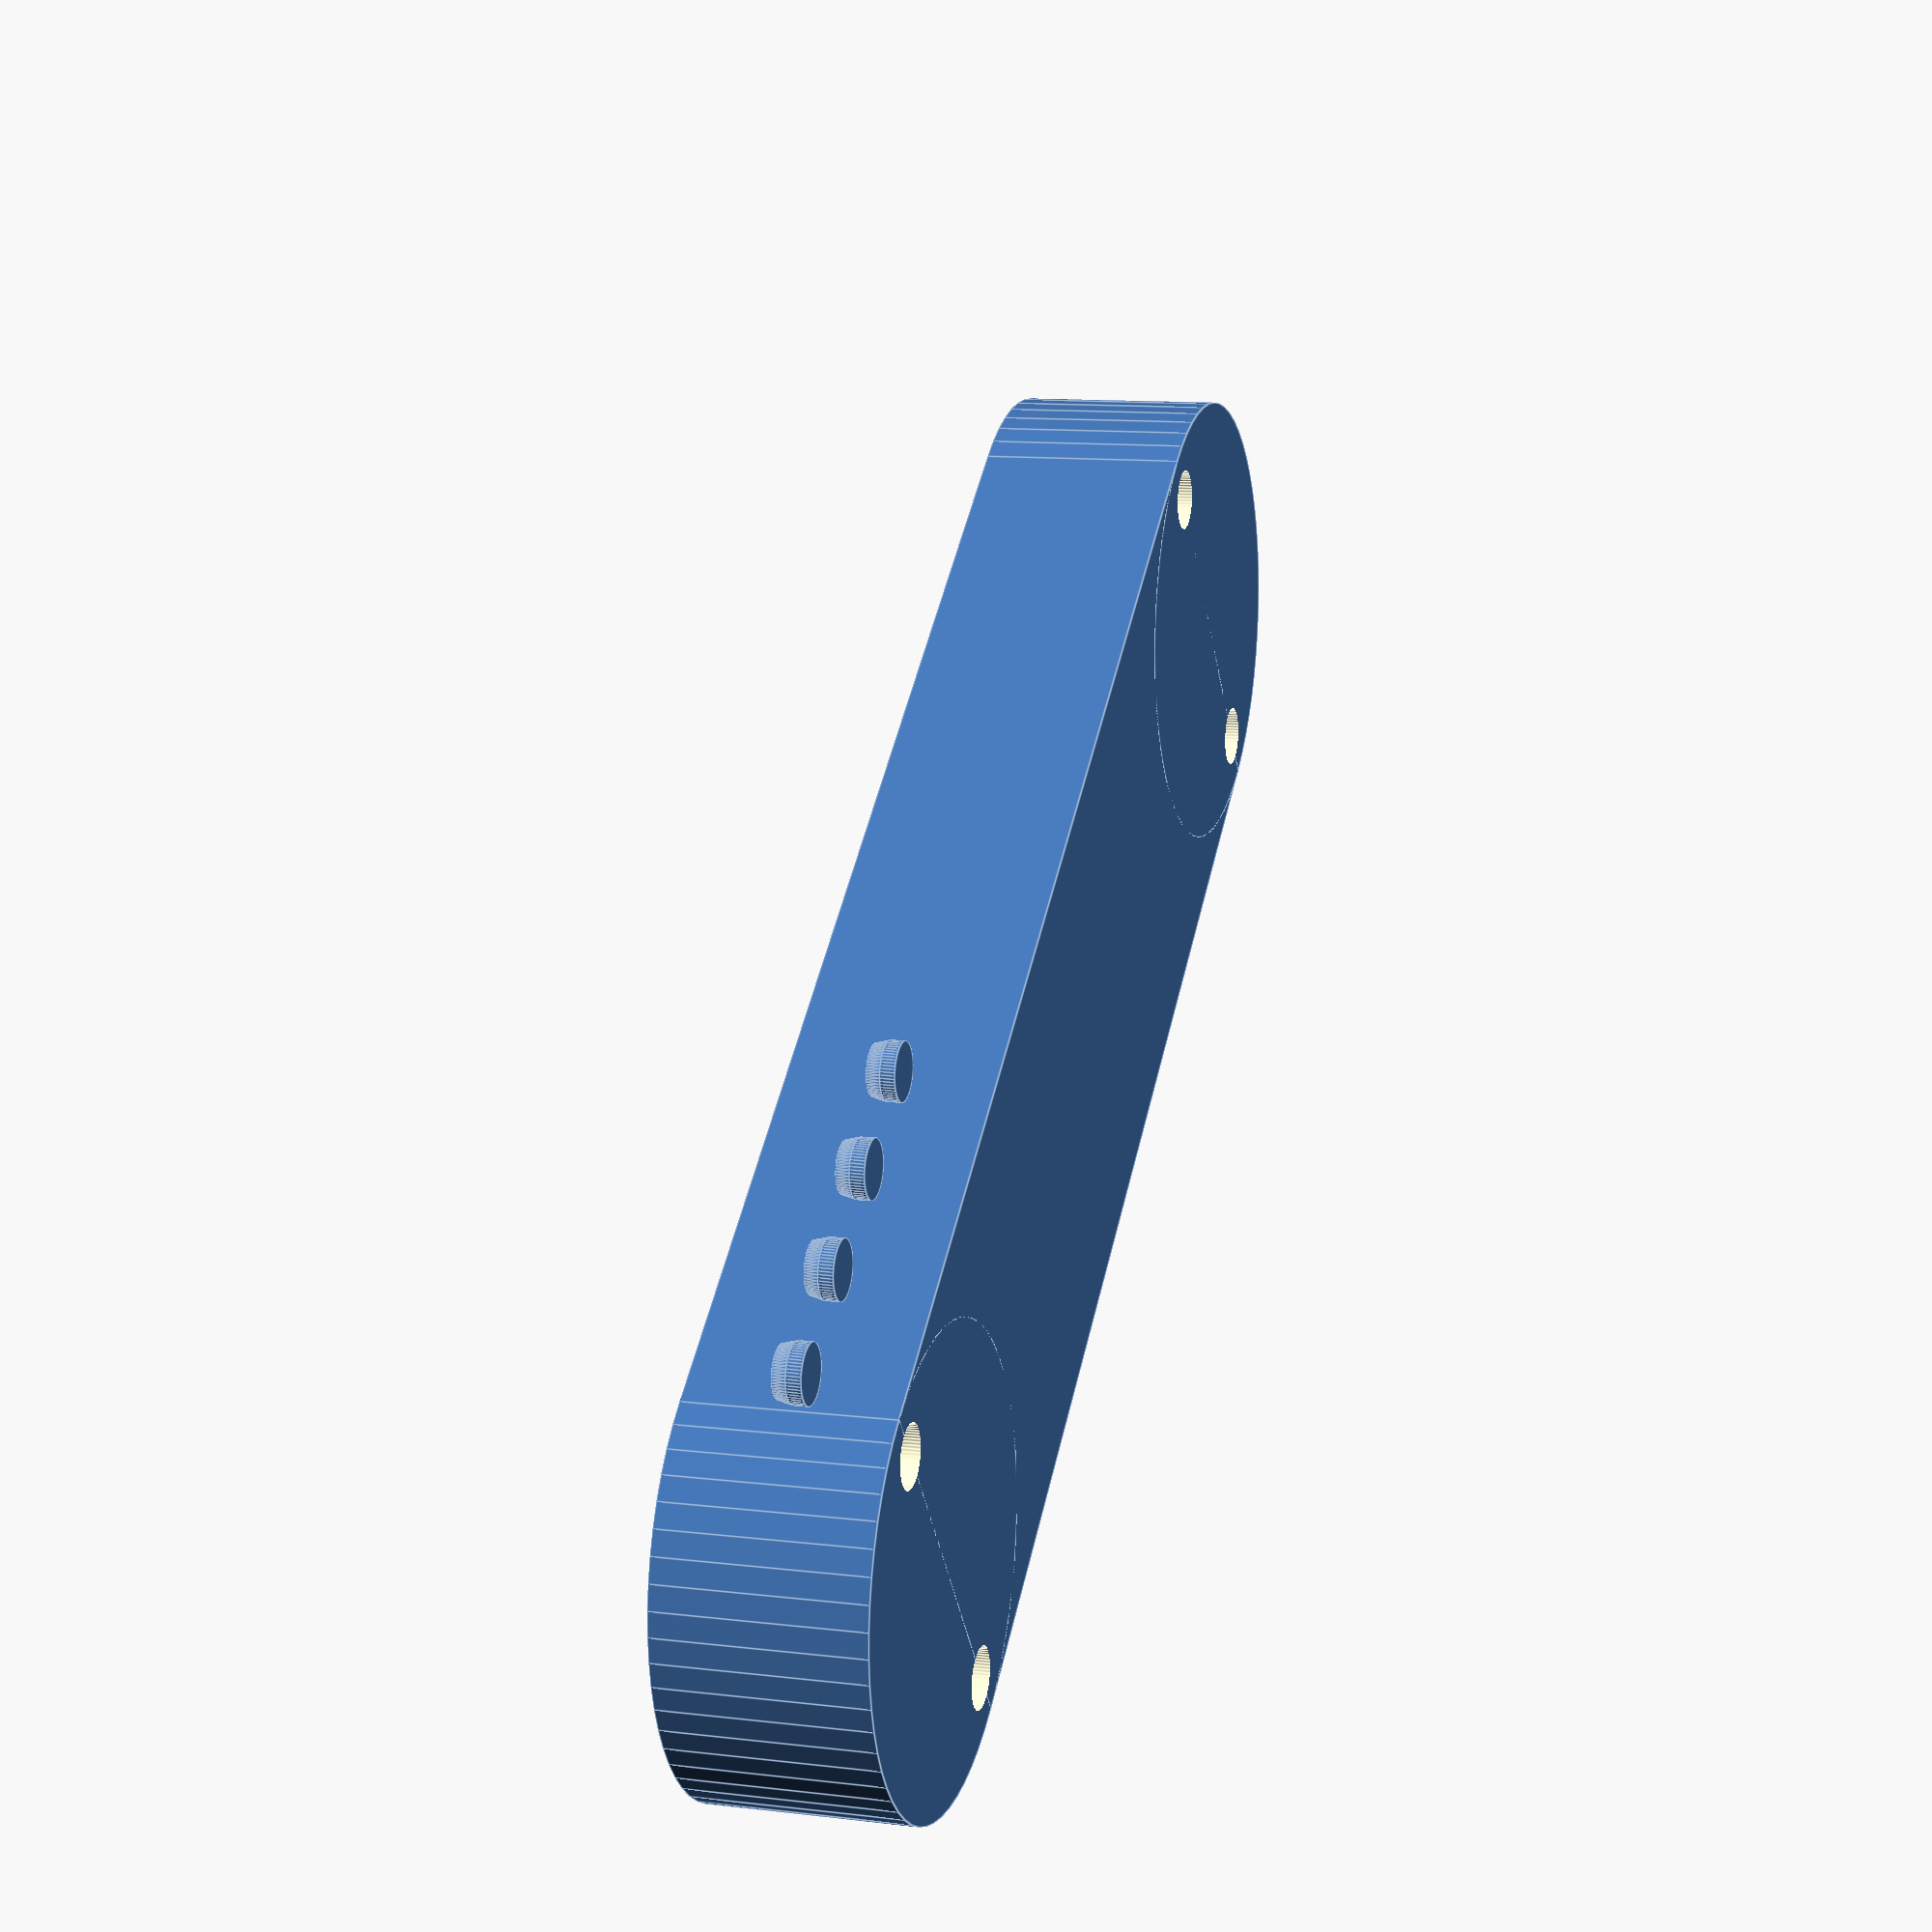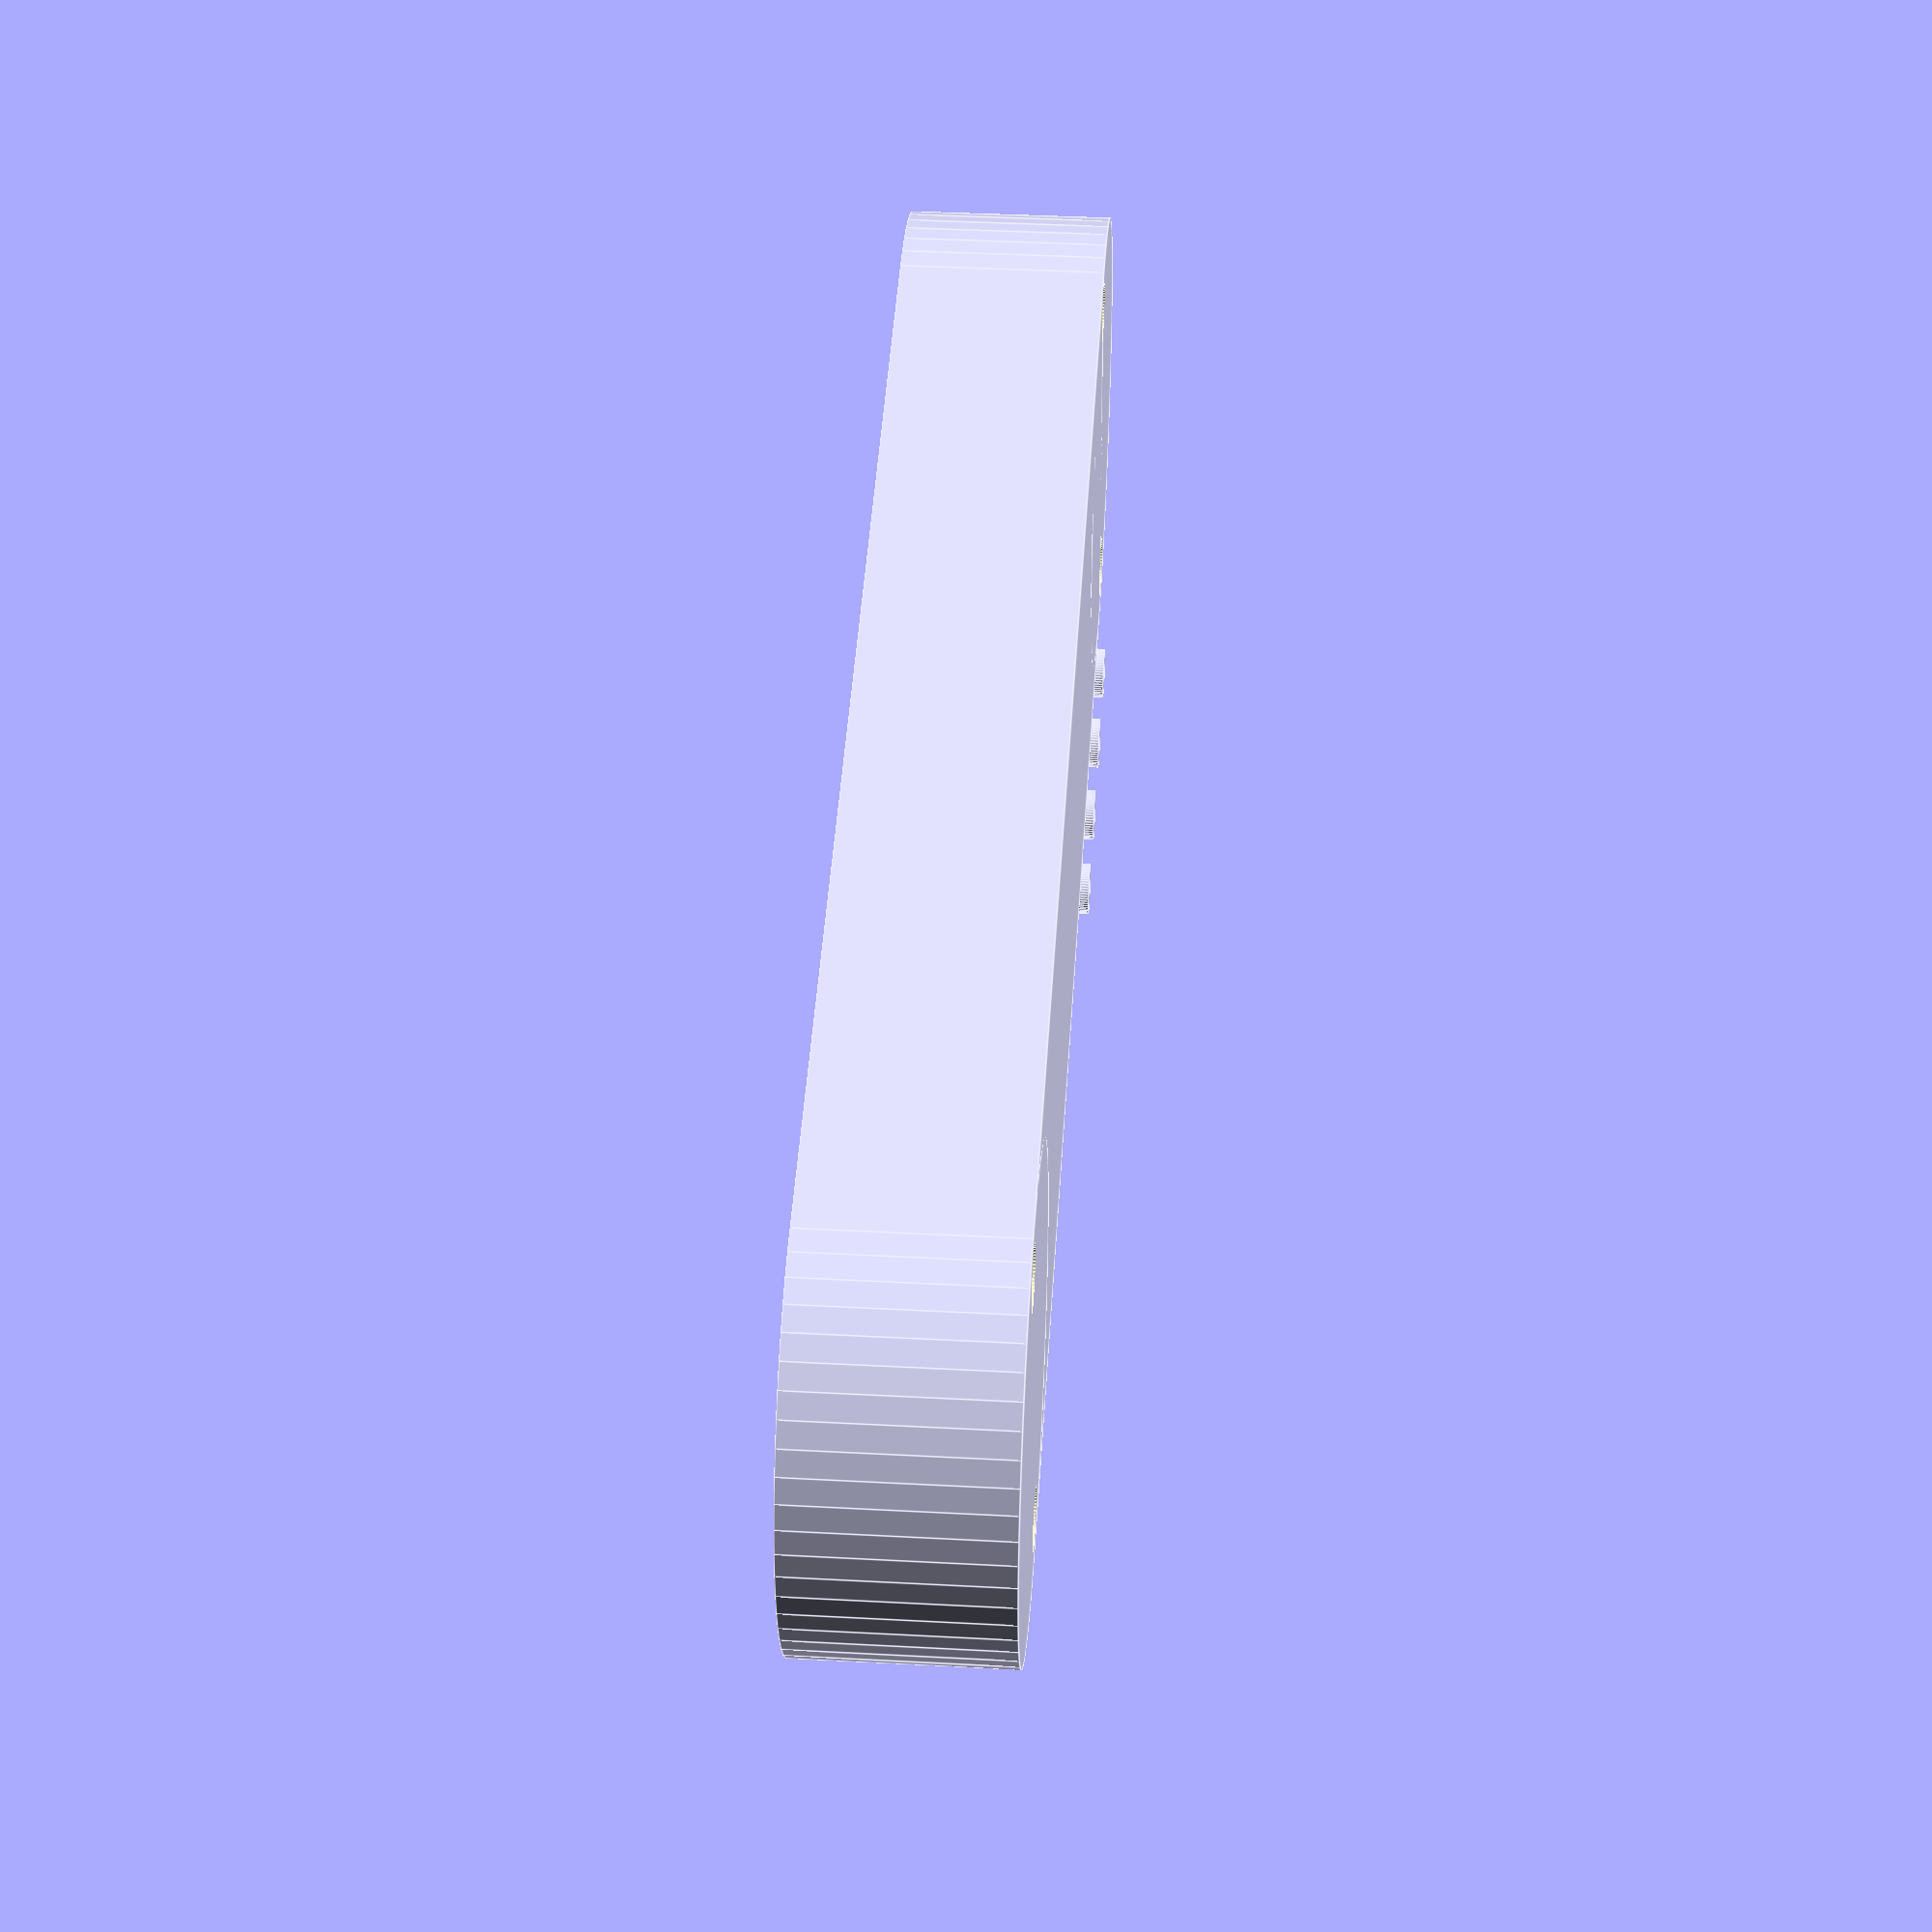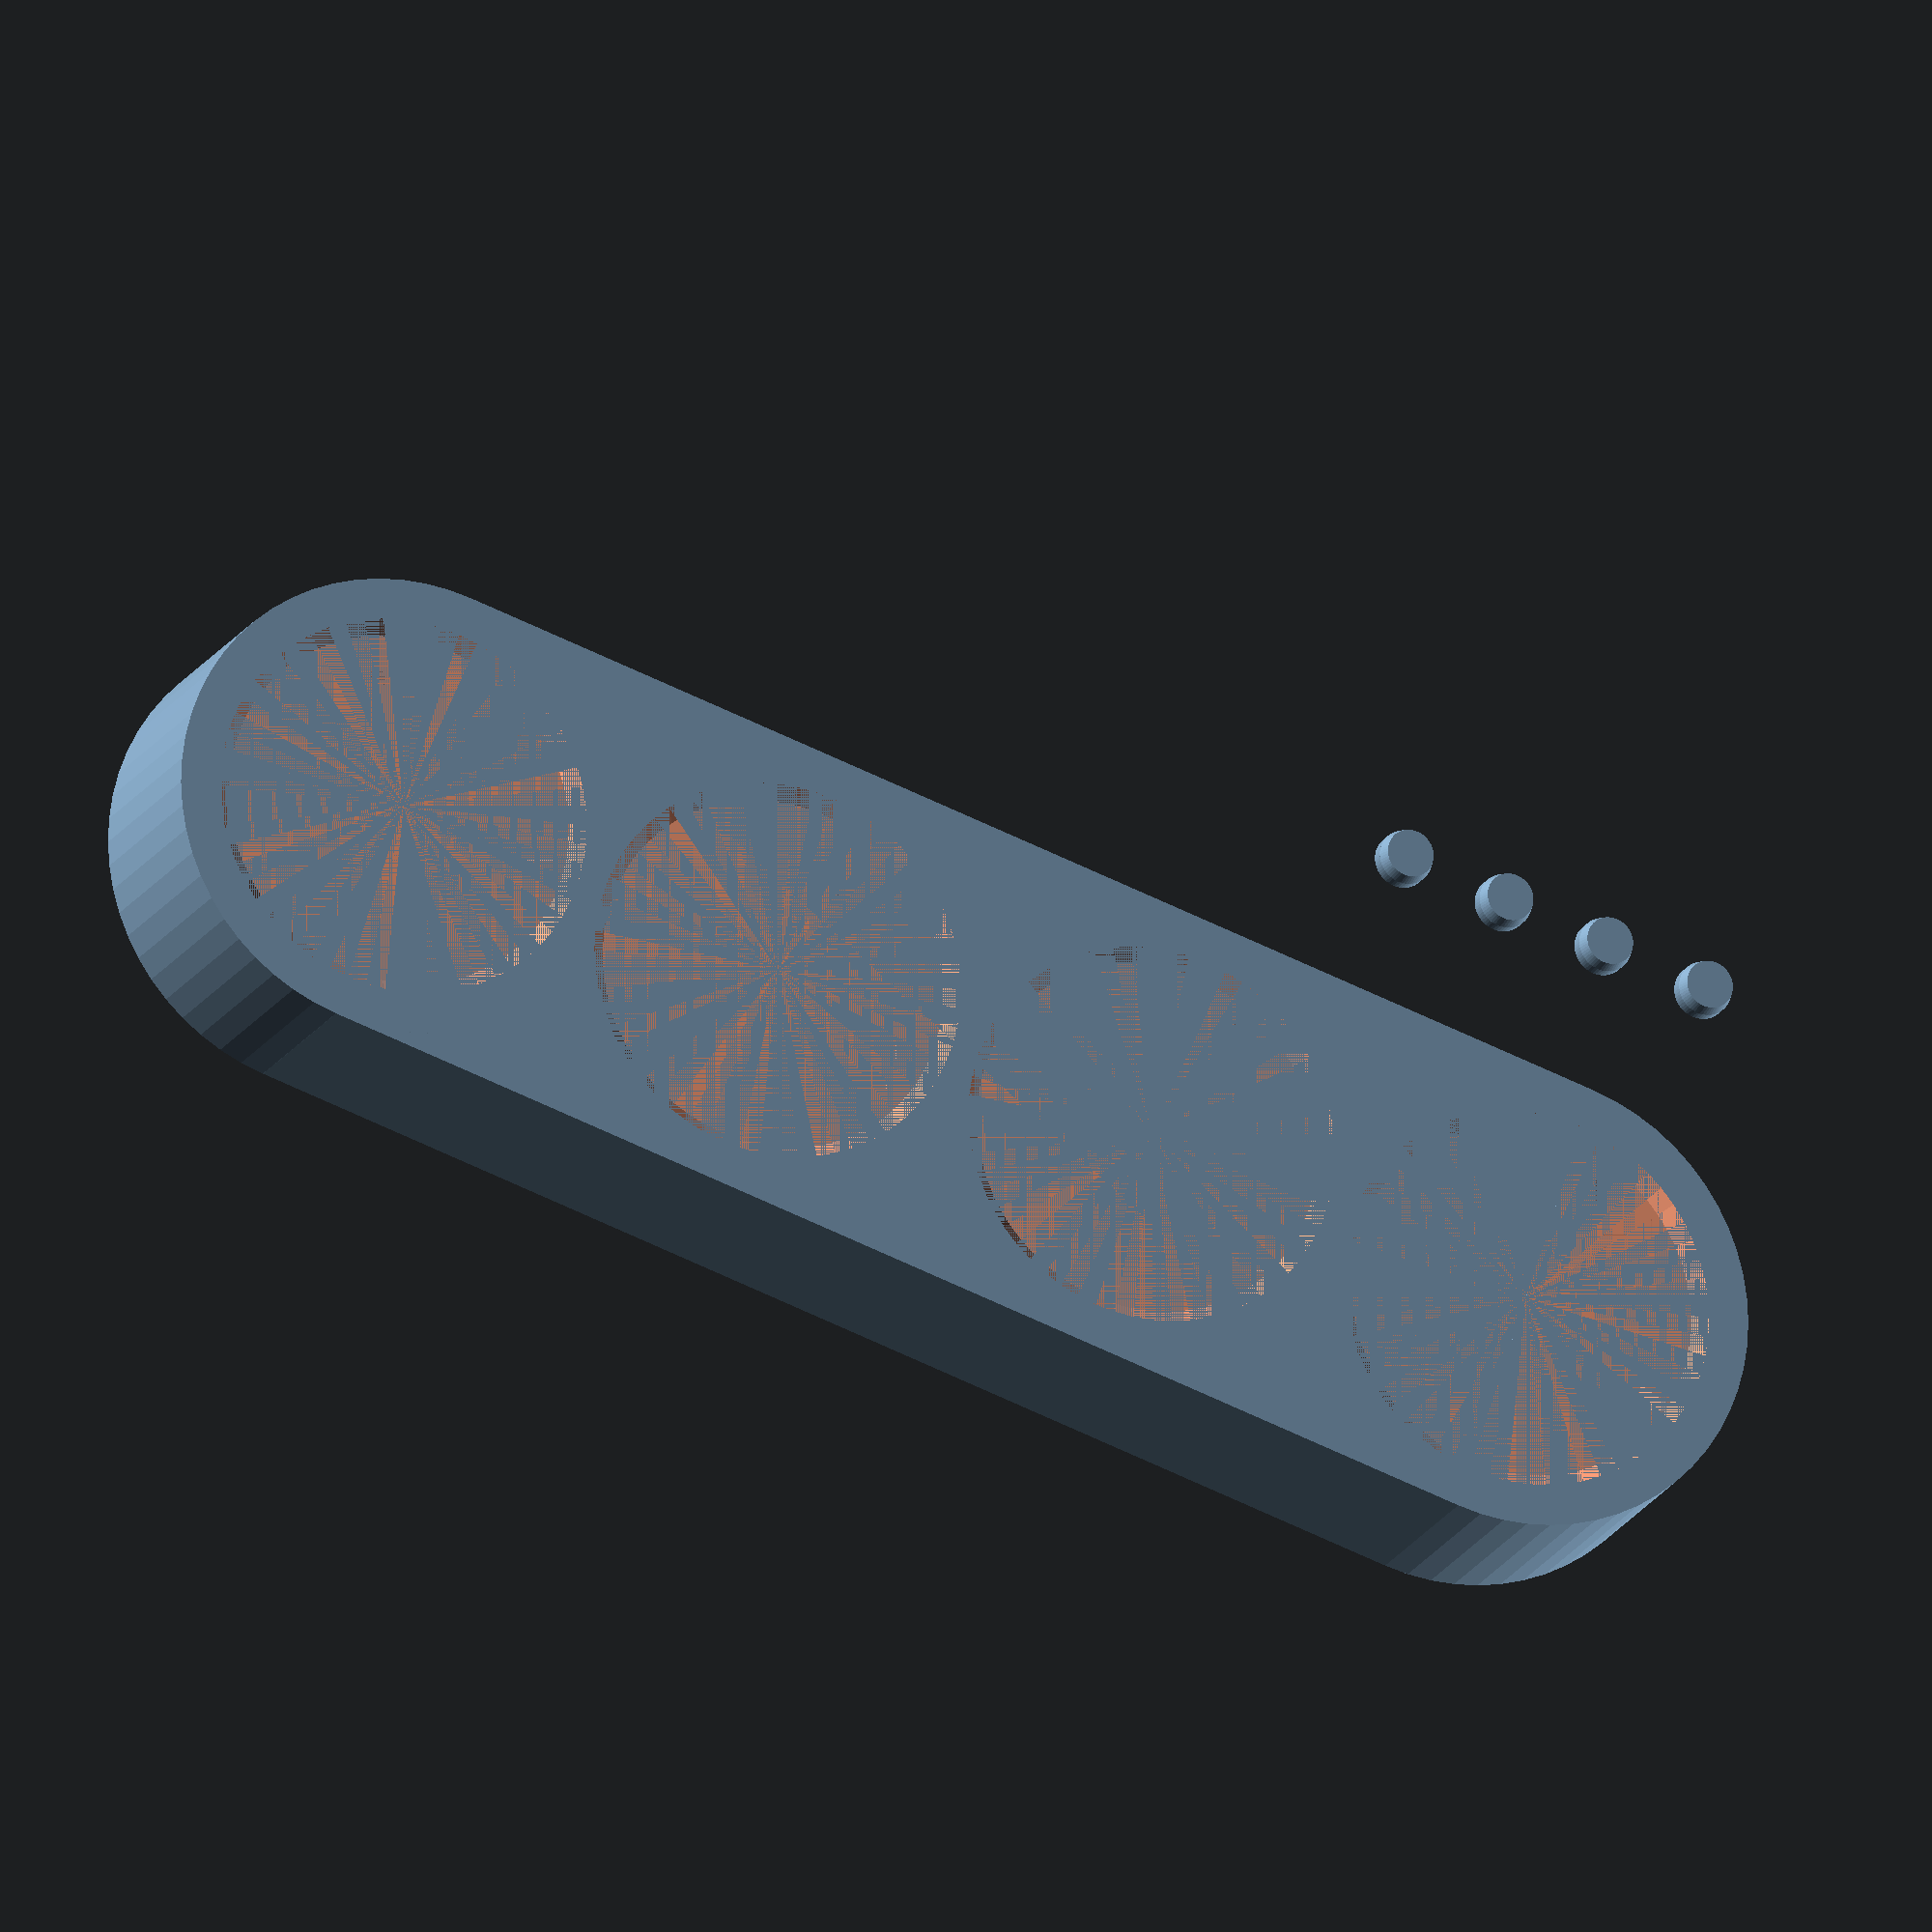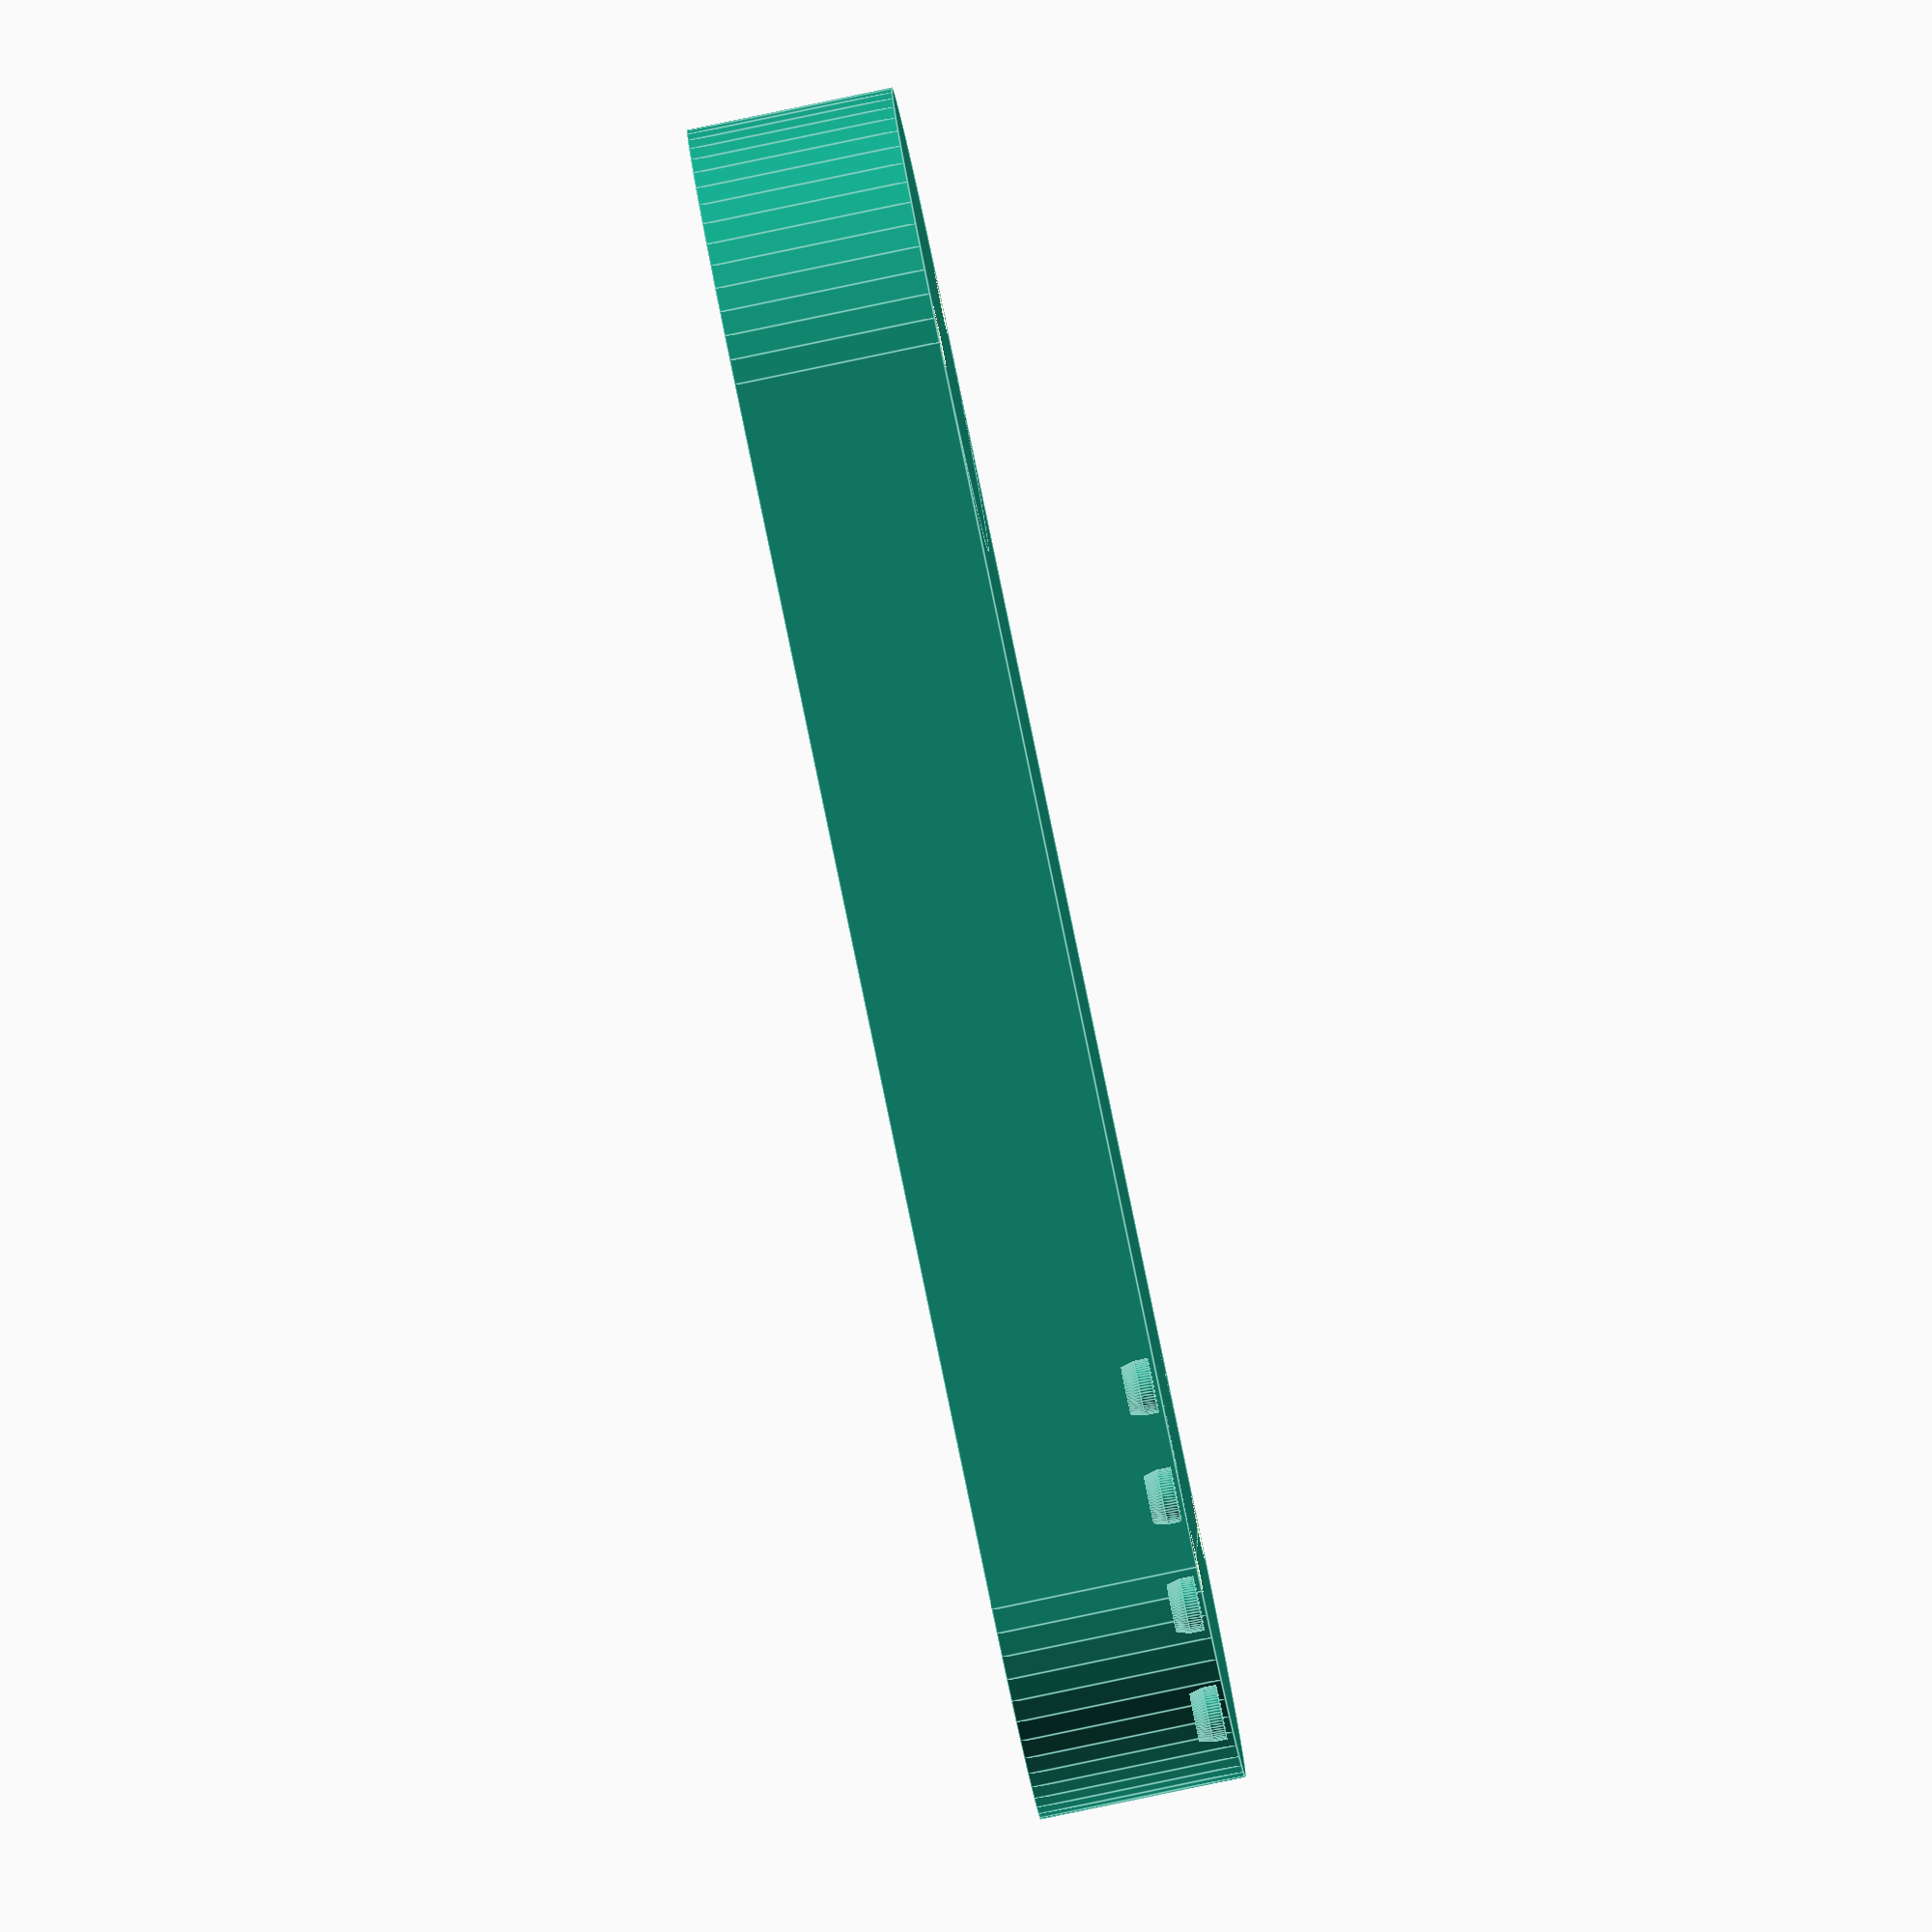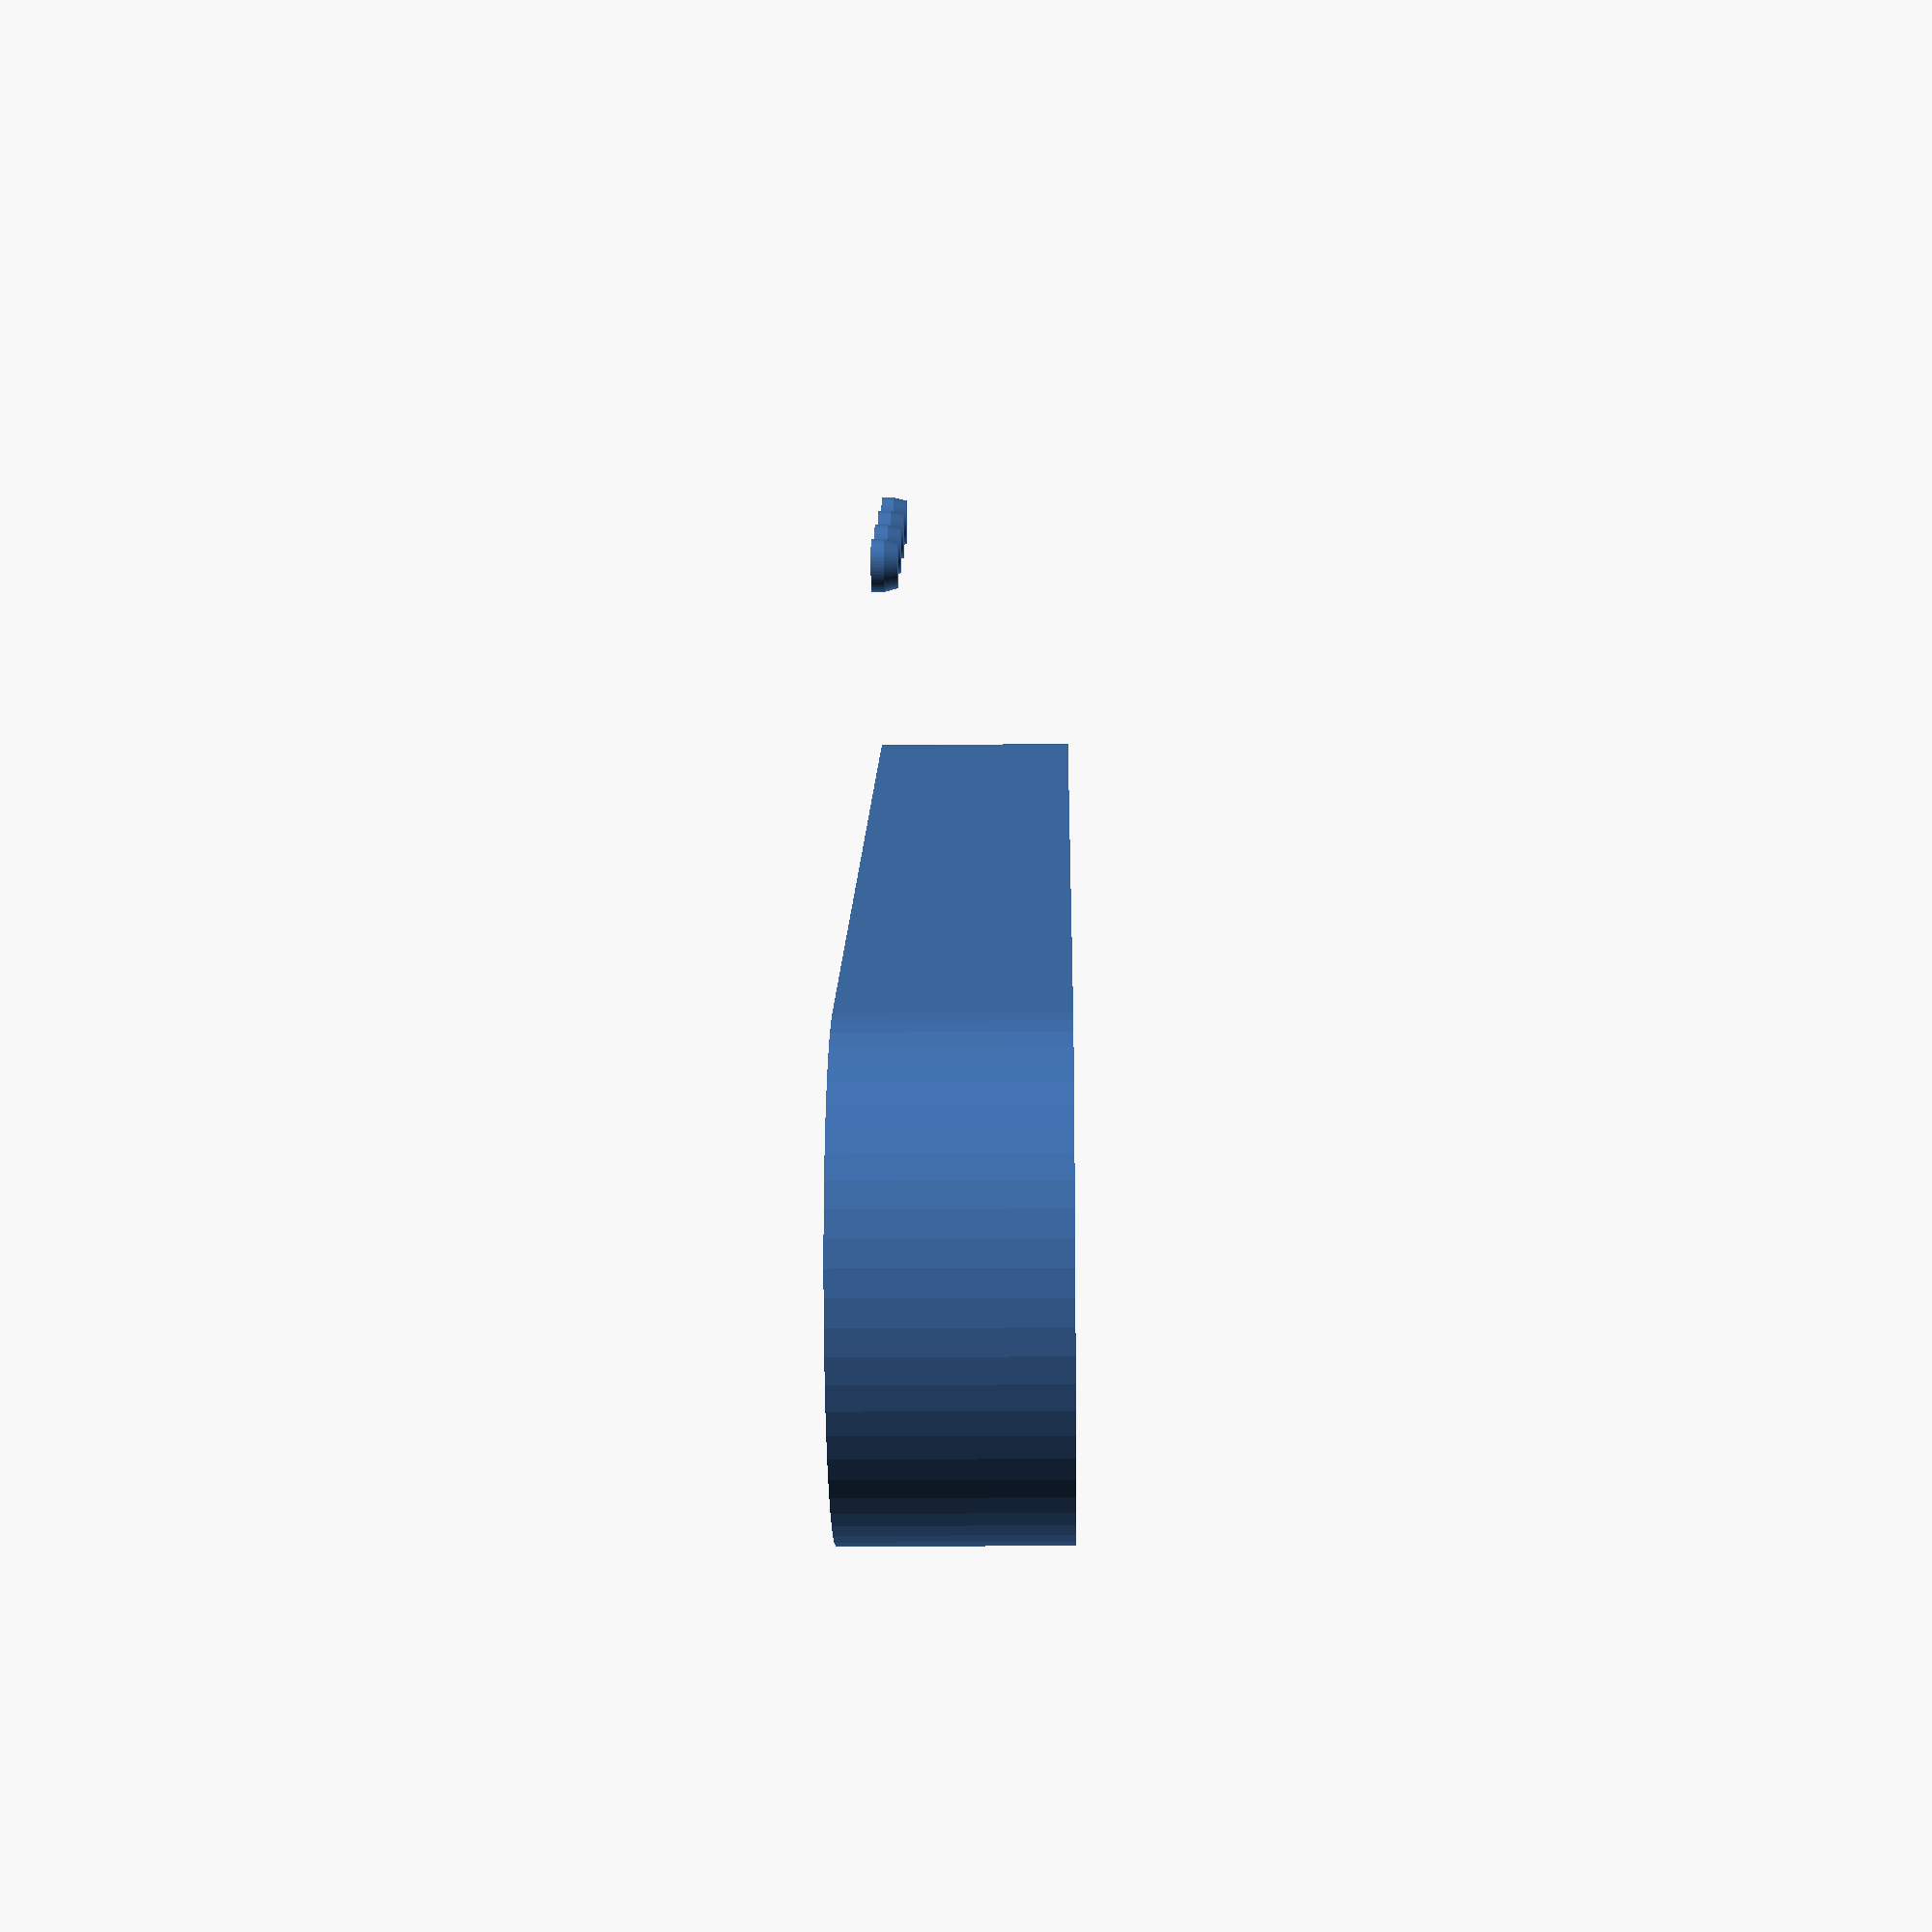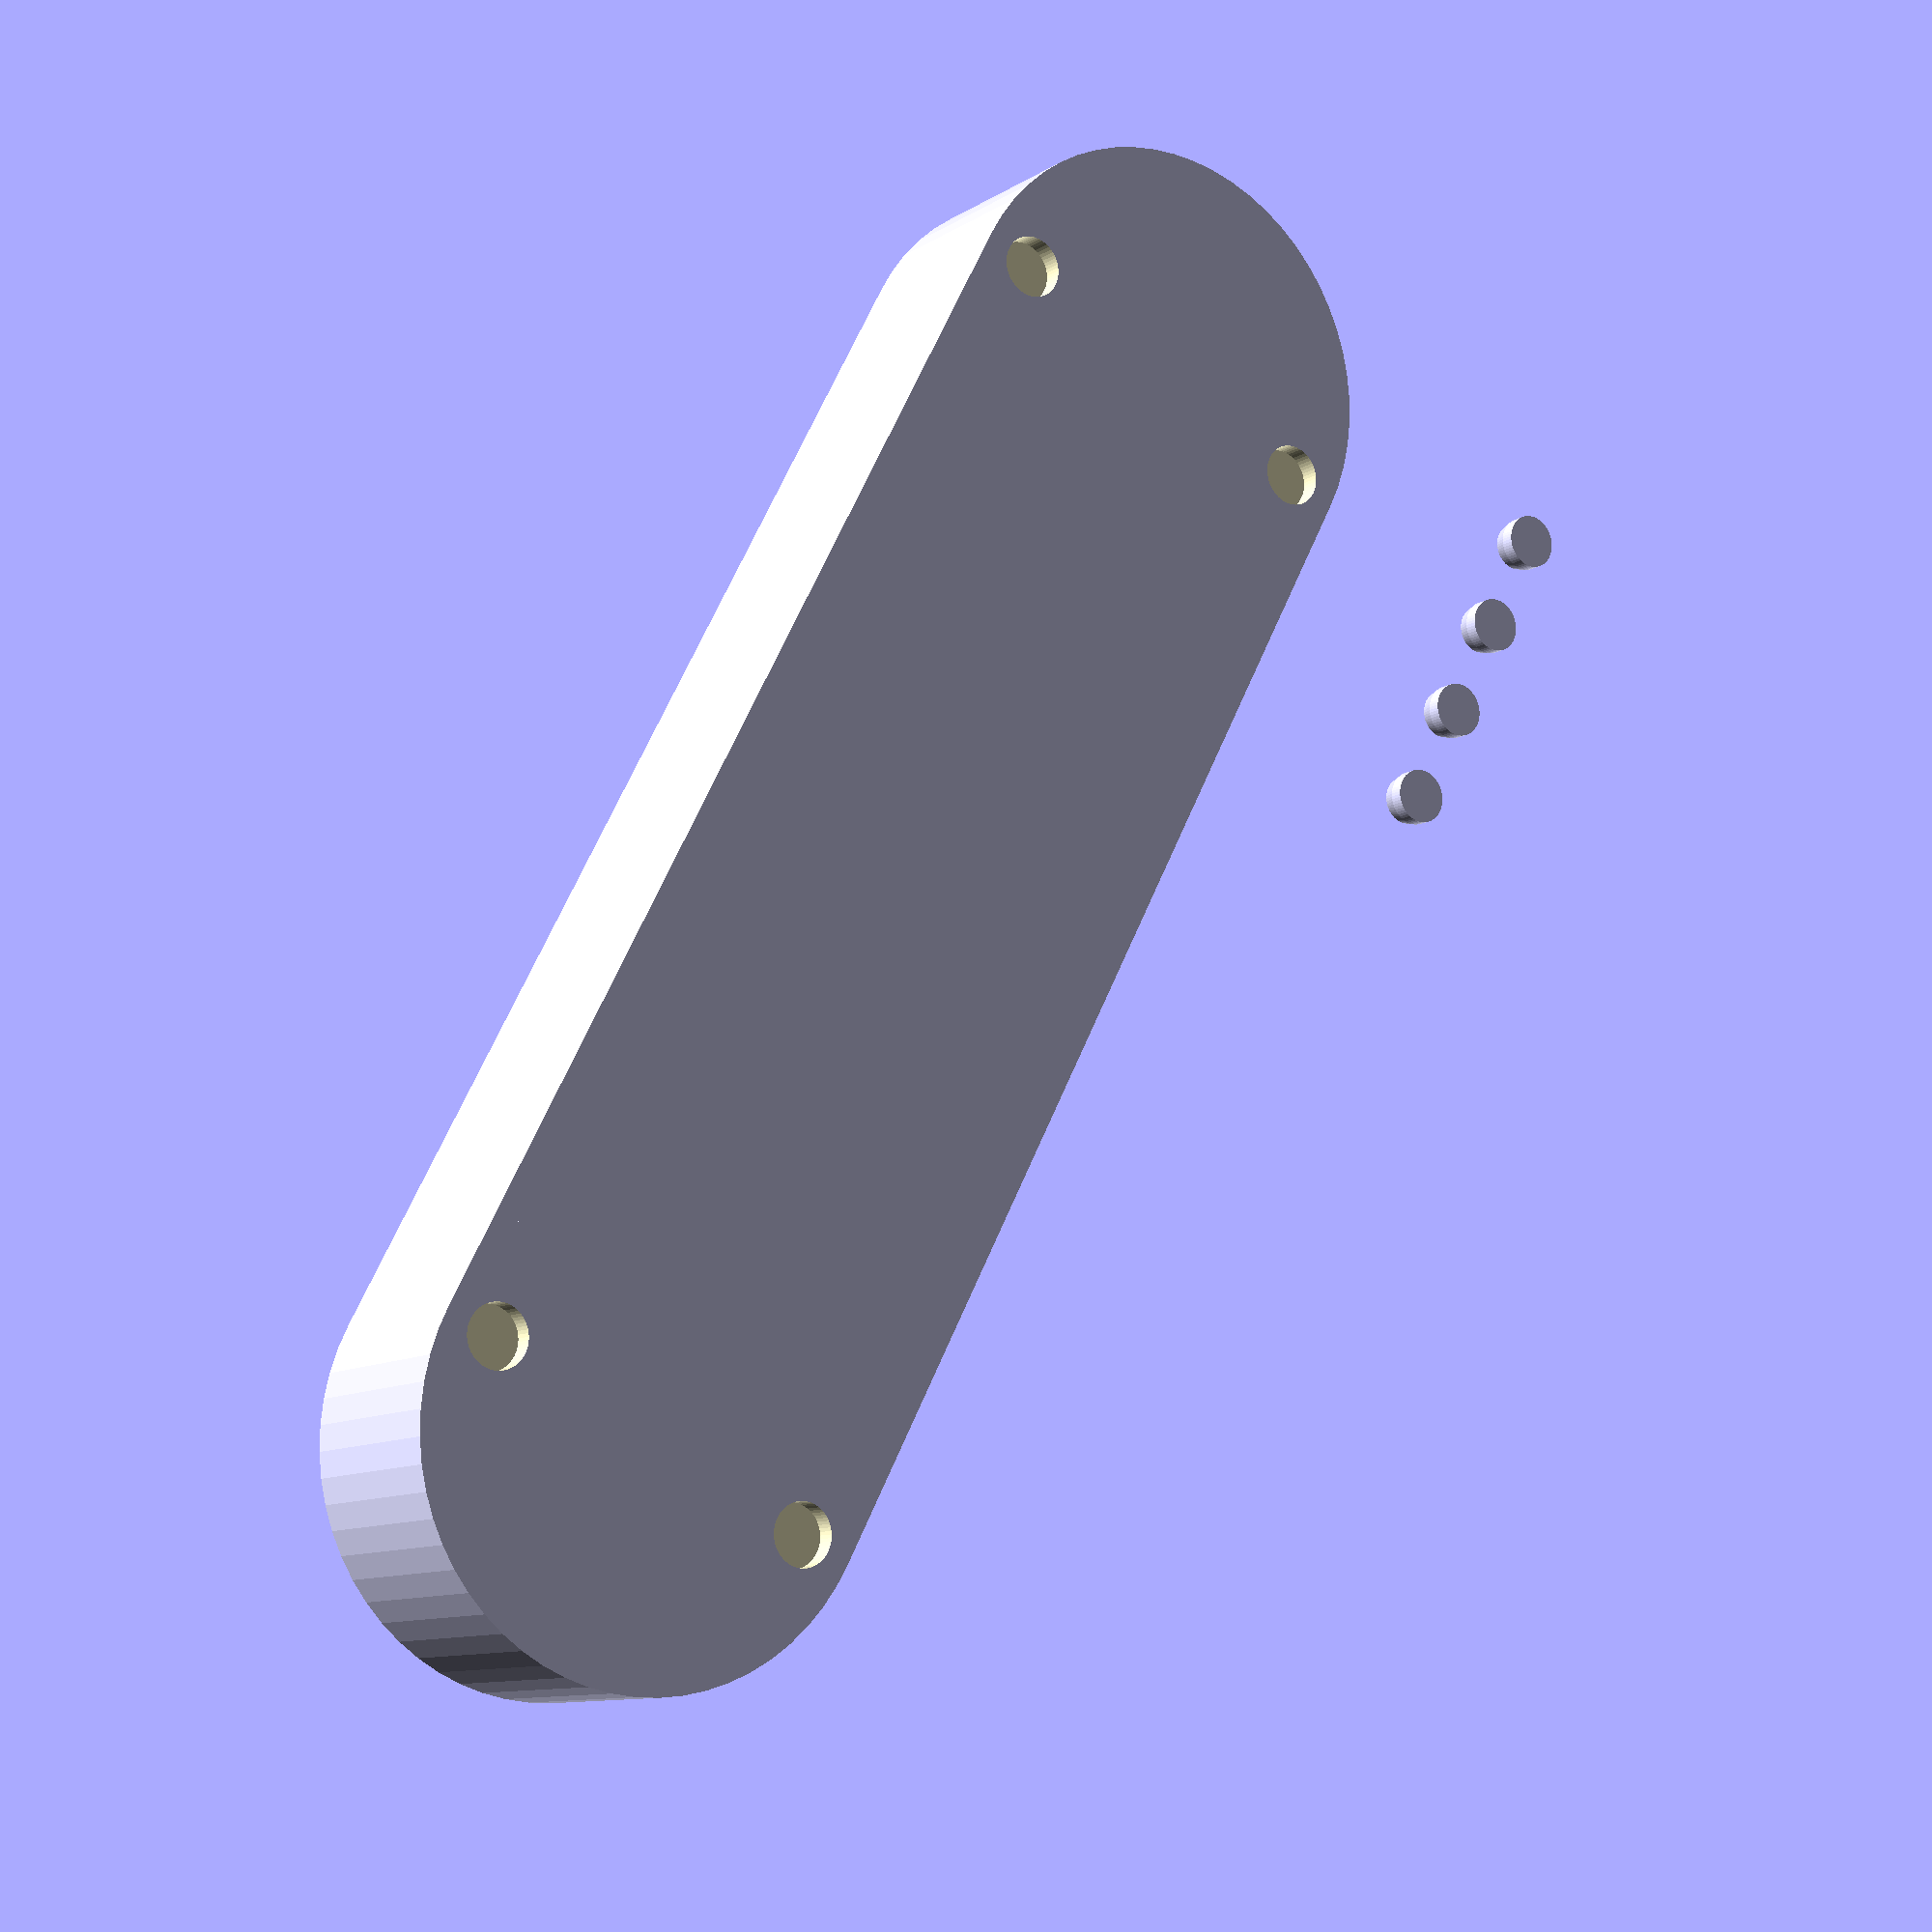
<openscad>
//
// PARAMETRIC CADDY
//

// For storing oil and salt in the kitchen, or jars of paint on the crafts desk.

// Author: RobotAnna
// https://www.printables.com/@RobotAnna
// CC Public Domain



// Parameters
bottle_diameter = 52;
tray_height     = 30;
spacing         =  8;
chamfer         =  2;
nr_bottles      =  4;
smoothing       = 60; // cylinder smoothing: set to 60 for experiments, and up to 300 for final render.

// Derived
tray_width     = bottle_diameter   + (2*spacing);
tray_halfwidth = bottle_diameter/2 + spacing;
tray_length    = ((nr_bottles-2) * bottle_diameter) + ((nr_bottles-1)*spacing) + bottle_diameter;



module hole(){
    union() {
        color("LightSalmon") cylinder(h=tray_height-spacing-chamfer, d=bottle_diameter, center=false, $fn=smoothing);
        color("LightSalmon") translate([0, 0, tray_height-spacing-chamfer]) cylinder(h=chamfer, d1=bottle_diameter, d2=bottle_diameter+2*chamfer, $fn=smoothing);
    }
}



module base(){
    union(){
        translate([tray_halfwidth,0,0]) cylinder(h=tray_height, d=bottle_diameter + 2*spacing, center=false, $fn=smoothing);
        translate([tray_halfwidth,tray_halfwidth * -1,0]) cube([tray_length,tray_width,tray_height]);
        translate([tray_length + tray_halfwidth,0,0]) cylinder(h=tray_height, d=bottle_diameter + 2*spacing, center=false, $fn=smoothing);
    }
}



module foothole(){
    color("LemonChiffon")cylinder(h=spacing/2, d=spacing+1, center=false, $fn=smoothing);
}
module foot(){
    union(){
        cylinder(h=spacing/4, d=spacing, center=false, $fn=smoothing);
        translate([0,0,spacing/4]) cylinder(h=spacing/4, d1=spacing, d2=spacing-1,center=false, $fn=smoothing);
    }
}



// PUT IT TOGETHER

difference() {
    base();

    translate([tray_halfwidth,             tray_halfwidth-spacing,-1]) foothole();
    translate([tray_halfwidth,            -tray_halfwidth+spacing,-1]) foothole();
    translate([tray_length+tray_halfwidth, tray_halfwidth-spacing,-1]) foothole();
    translate([tray_length+tray_halfwidth,-tray_halfwidth+spacing,-1]) foothole();

    for(i = [0:1:nr_bottles-1]){
        translate([bottle_diameter/2 + spacing + i*(bottle_diameter+spacing), 0,spacing]) hole();
    }
}
for(i = [1:1:4]){
    translate([i*spacing*2,-tray_width,0]) foot();
}

</openscad>
<views>
elev=169.1 azim=38.2 roll=73.3 proj=p view=edges
elev=322.5 azim=11.4 roll=93.9 proj=p view=edges
elev=17.9 azim=197.7 roll=339.6 proj=o view=solid
elev=263.8 azim=179.2 roll=78.2 proj=o view=edges
elev=195.4 azim=331.5 roll=268.9 proj=p view=solid
elev=190.2 azim=242.4 roll=32.6 proj=p view=wireframe
</views>
